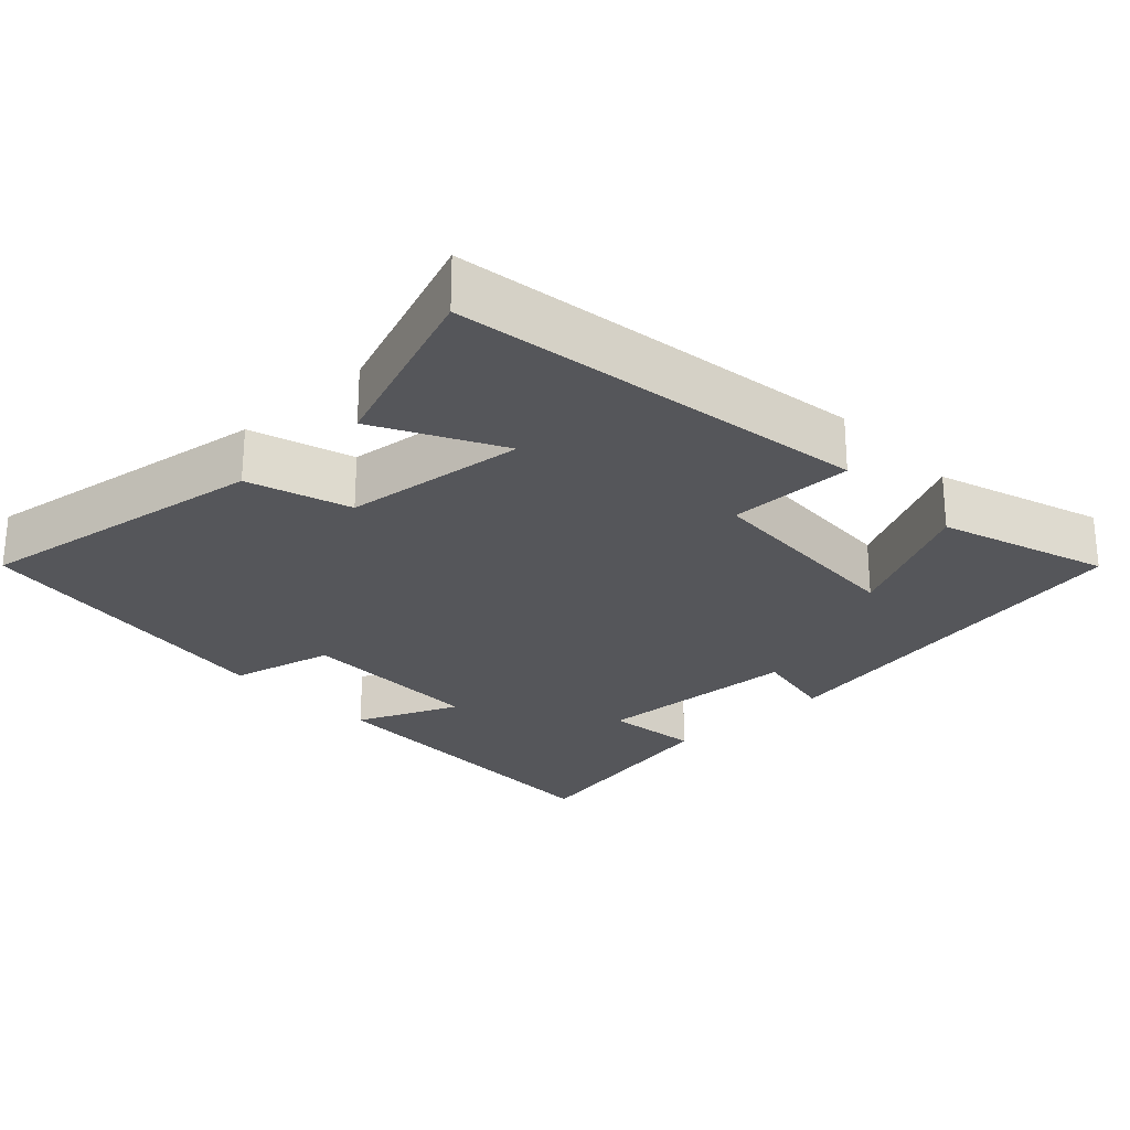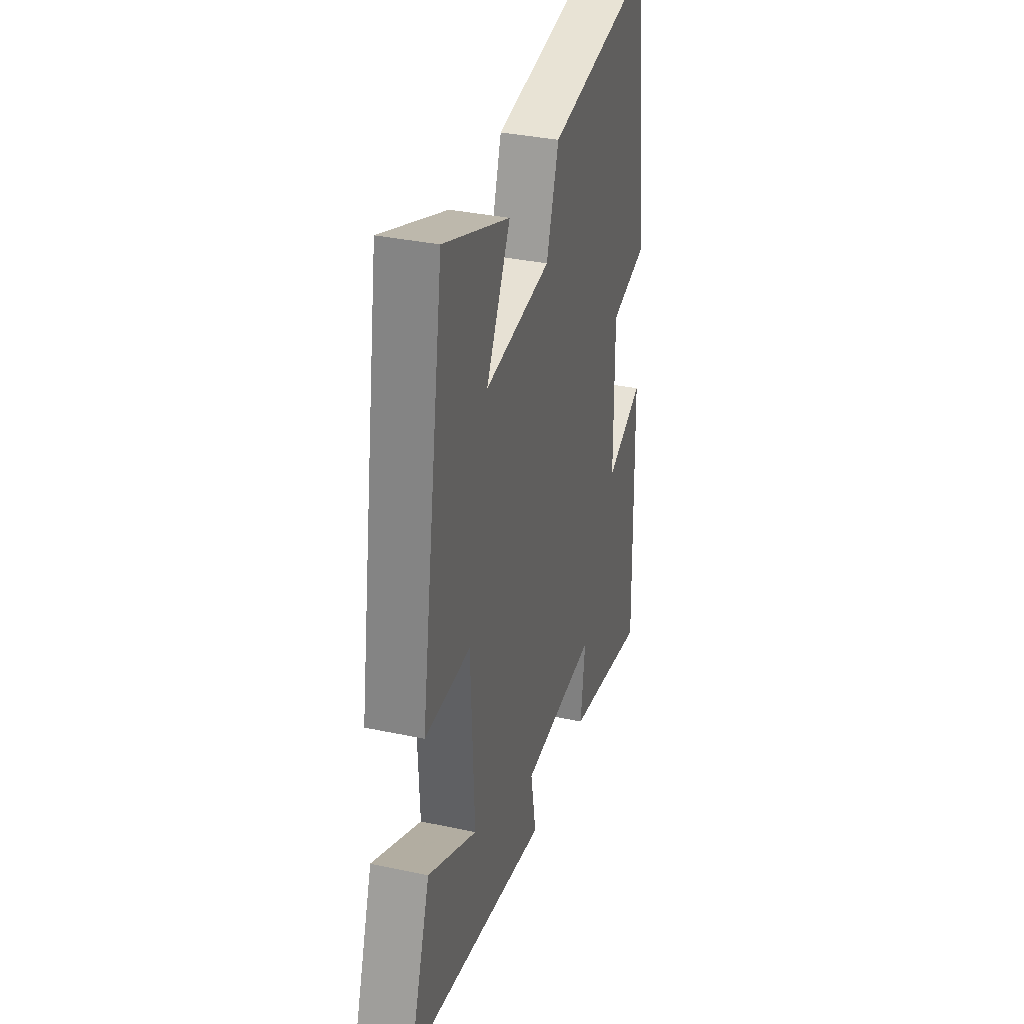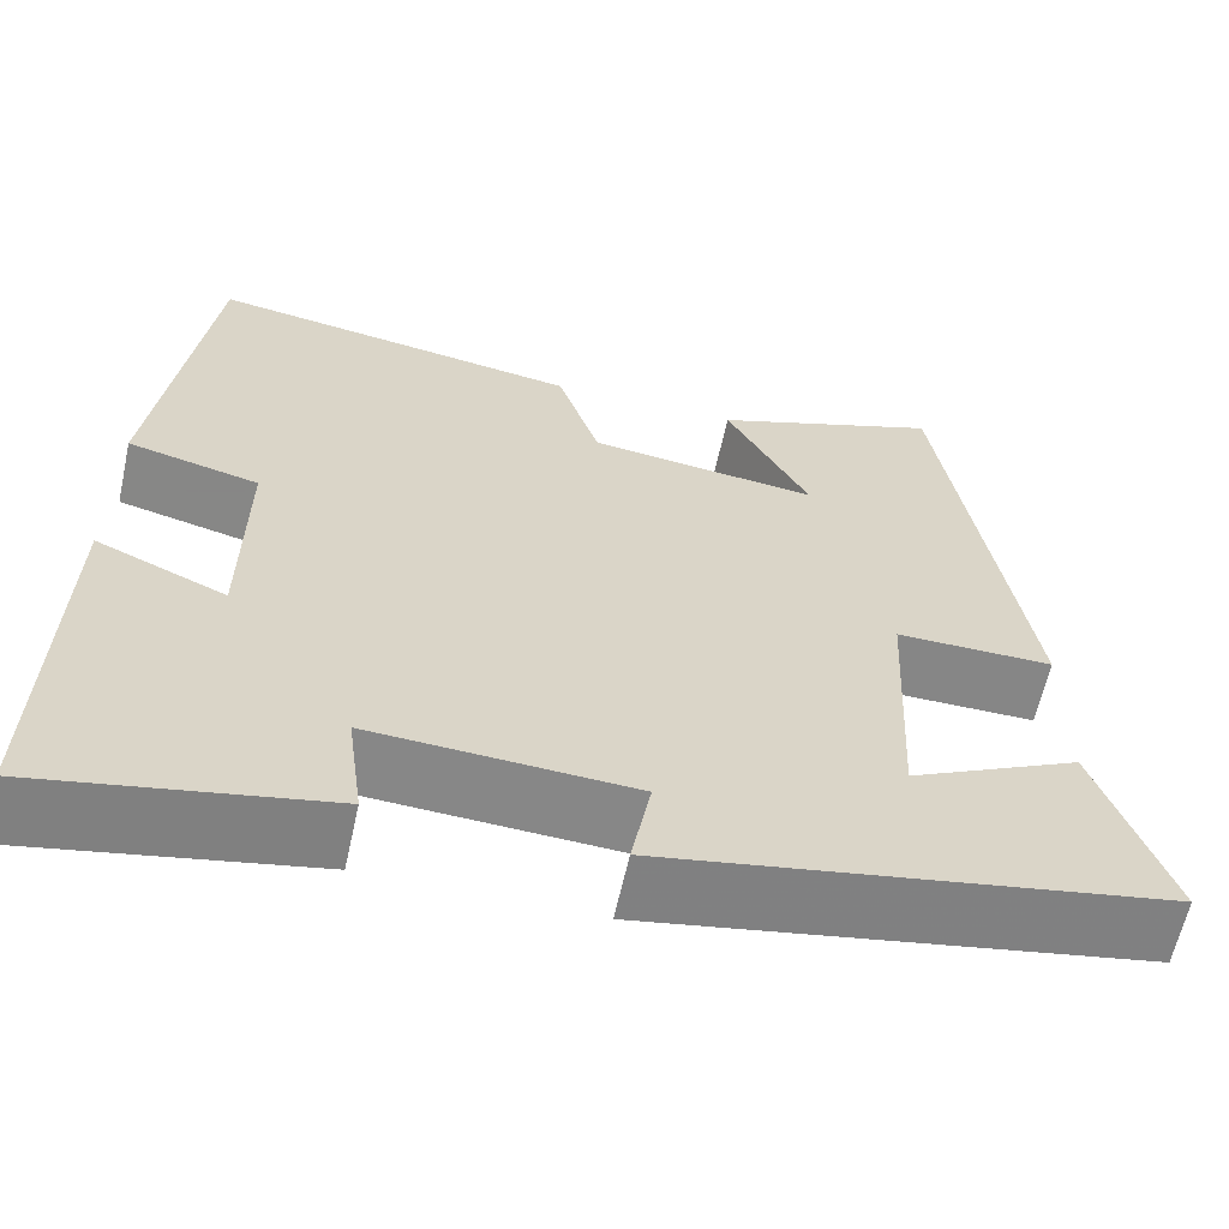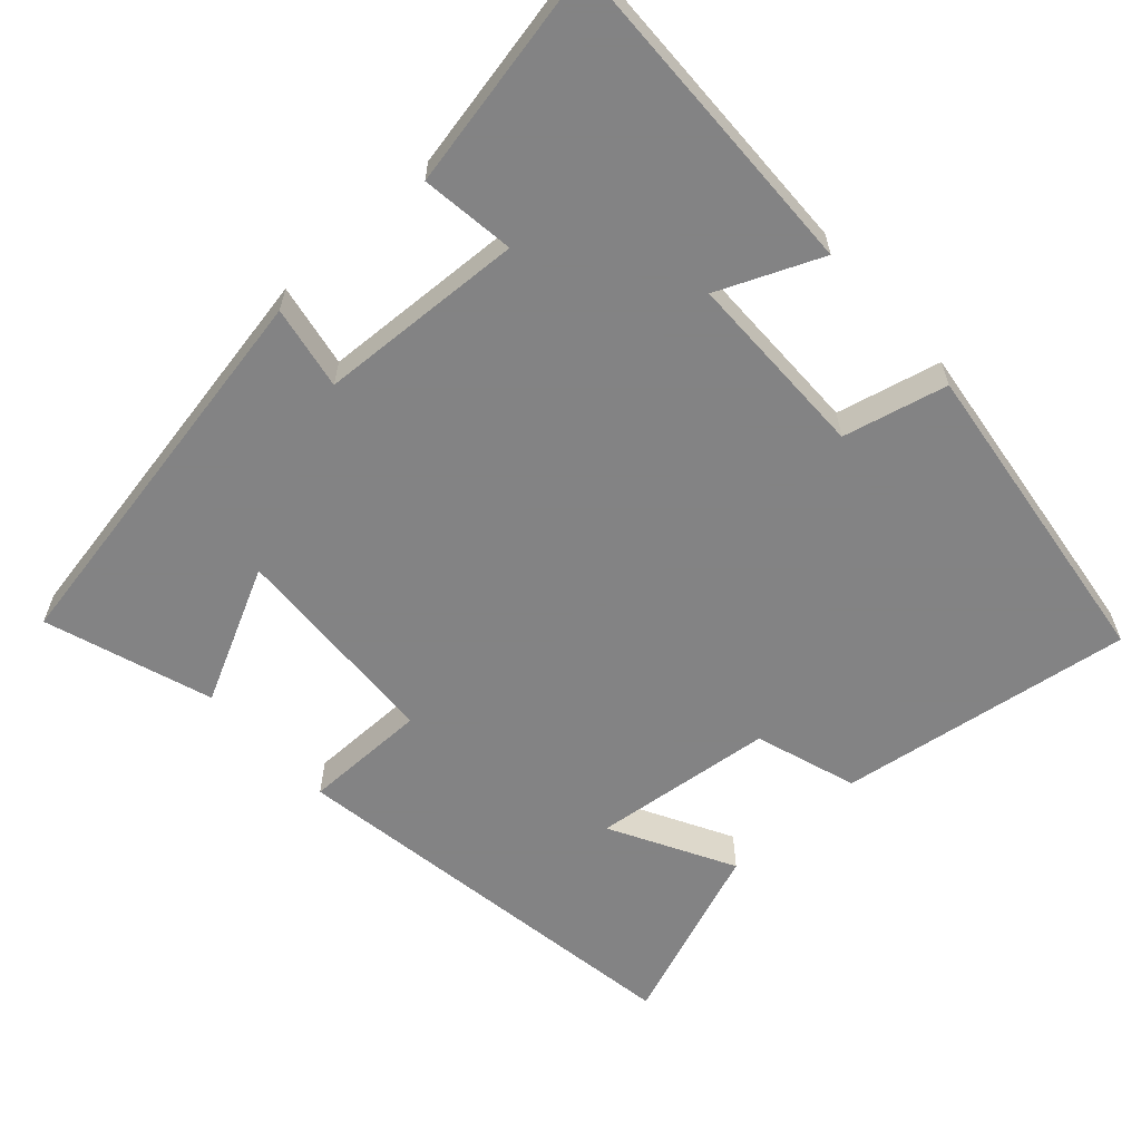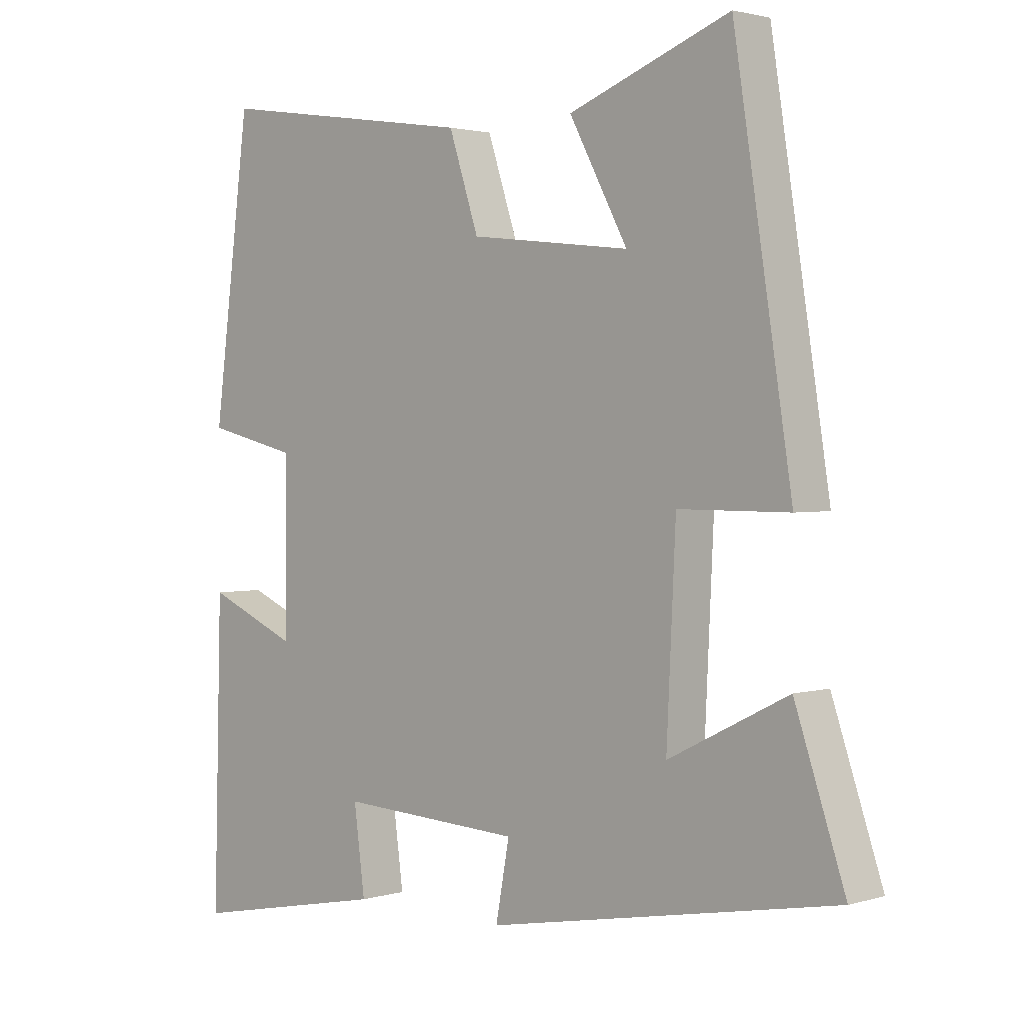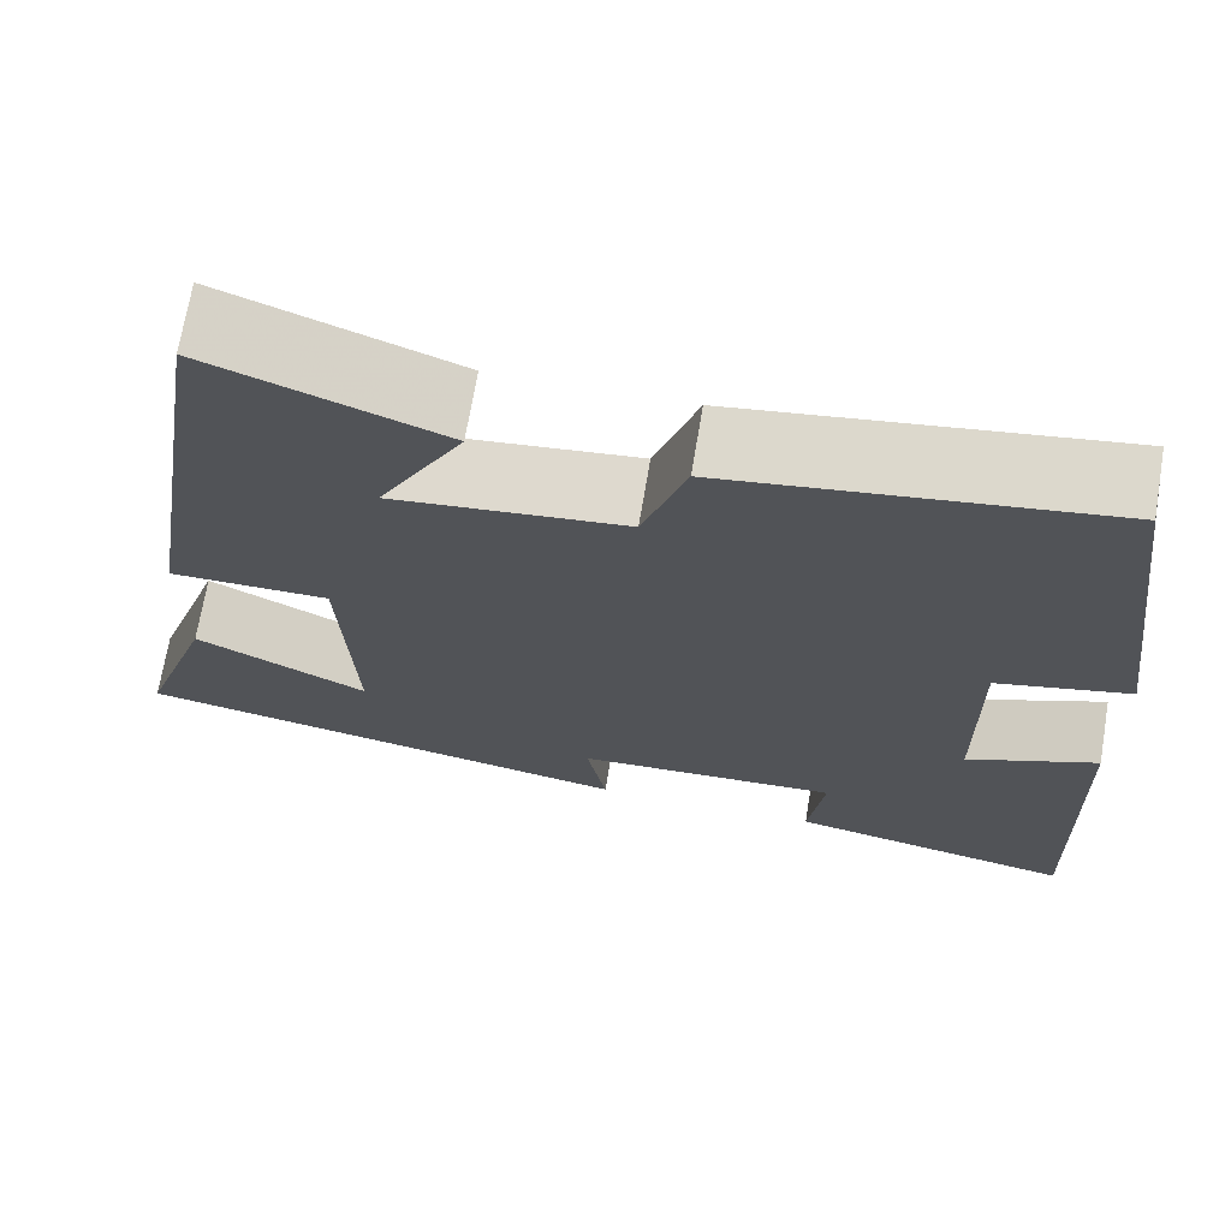
<metadata>
{"format":"obj","ext":"obj","renderer":"f3d","projection":"perspective","resolution":1024,"background":"white","views":[{"elev":-25.8,"azim":43.2,"up":"+Y"},{"elev":34.3,"azim":106.1,"up":"+Z"},{"elev":-62.1,"azim":-12.4,"up":"+Z"},{"elev":-61.1,"azim":-137.8,"up":"+Y"},{"elev":2.0,"azim":43.8,"up":"+Z"},{"elev":69.8,"azim":-170.5,"up":"+Z"}]}
</metadata>
<code>
v -0.512 0.07 -0.561
v -0.5 0.07 -0.108
v -0.36 0.07 -0.168
v -0.358 0.07 0.088
v -0.5 0.07 0.122
v -0.443 0.07 0.56
v -0.041 0.07 0.5
v 0.005 0.07 0.361
v 0.253 0.07 0.333
v 0.163 0.07 0.5
v 0.411 0.07 0.594
v 0.5 0.07 0.028
v 0.33 0.07 0.028
v 0.316 0.07 -0.266
v 0.5 0.07 -0.174
v 0.577 0.07 -0.401
v 0.039 0.07 -0.5
v 0.06 0.07 -0.386
v -0.222 0.07 -0.372
v -0.205 0.07 -0.5
v -0.512 0 -0.561
v -0.5 0 -0.108
v -0.36 0 -0.168
v -0.358 0 0.088
v -0.5 0 0.122
v -0.443 0 0.56
v -0.041 0 0.5
v 0.005 0 0.361
v 0.253 0 0.333
v 0.163 0 0.5
v 0.411 0 0.594
v 0.5 0 0.028
v 0.33 0 0.028
v 0.316 0 -0.266
v 0.5 0 -0.174
v 0.577 0 -0.401
v 0.039 0 -0.5
v 0.06 0 -0.386
v -0.222 0 -0.372
v -0.205 0 -0.5
f 1 2 3
f 20 1 3
f 19 20 3
f 18 19 3 4
f 16 17 18
f 14 15 16
f 14 16 18
f 13 14 18 4
f 9 10 11 12
f 13 4 5
f 12 13 5
f 9 12 5
f 8 9 5
f 5 6 7 8
f 23 22 21
f 23 21 40
f 23 40 39
f 24 23 39 38
f 38 37 36
f 36 35 34
f 38 36 34
f 24 38 34 33
f 32 31 30 29
f 25 24 33
f 25 33 32
f 25 32 29
f 25 29 28
f 28 27 26 25
f 1 21 22 2
f 2 22 23 3
f 3 23 24 4
f 4 24 25 5
f 5 25 26 6
f 6 26 27 7
f 7 27 28 8
f 8 28 29 9
f 9 29 30 10
f 10 30 31 11
f 11 31 32 12
f 12 32 33 13
f 13 33 34 14
f 14 34 35 15
f 15 35 36 16
f 16 36 37 17
f 17 37 38 18
f 18 38 39 19
f 19 39 40 20
f 20 40 21 1

</code>
